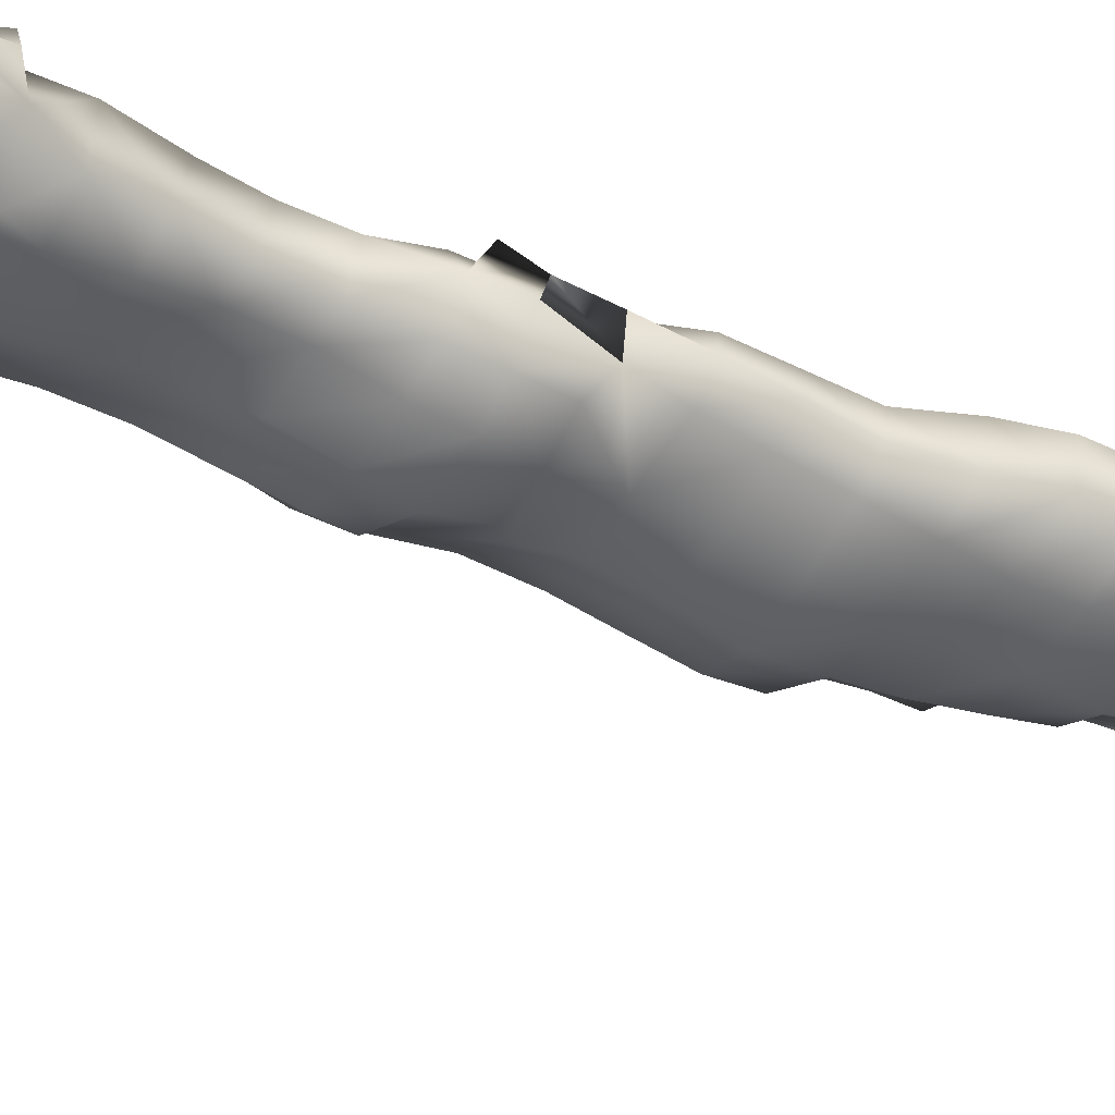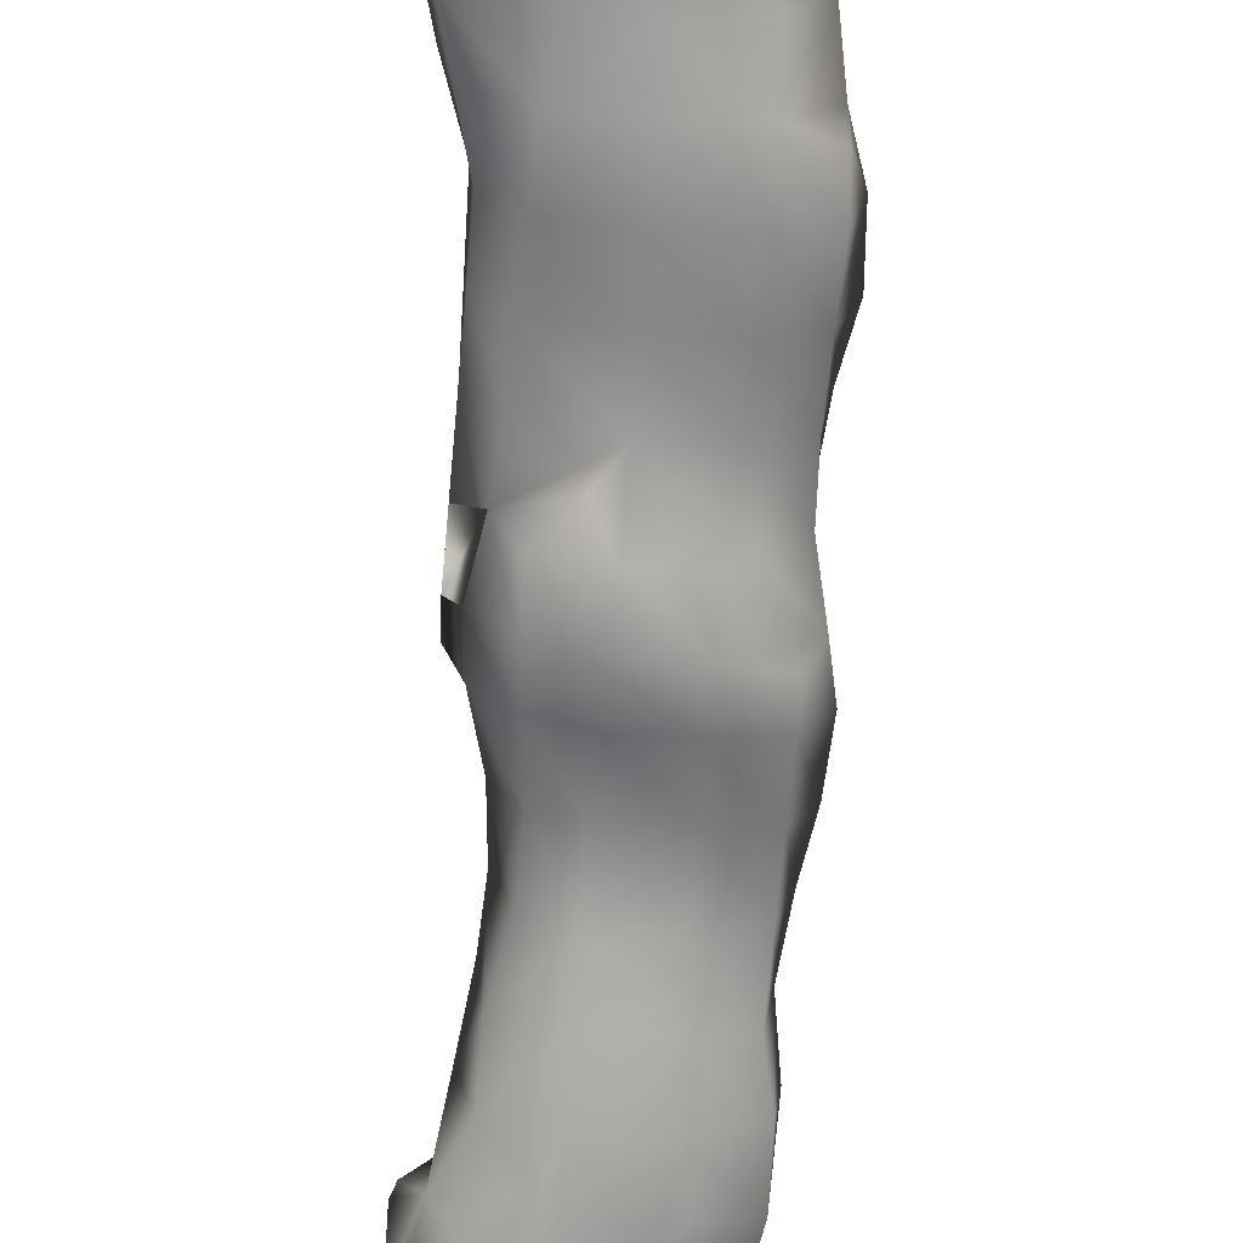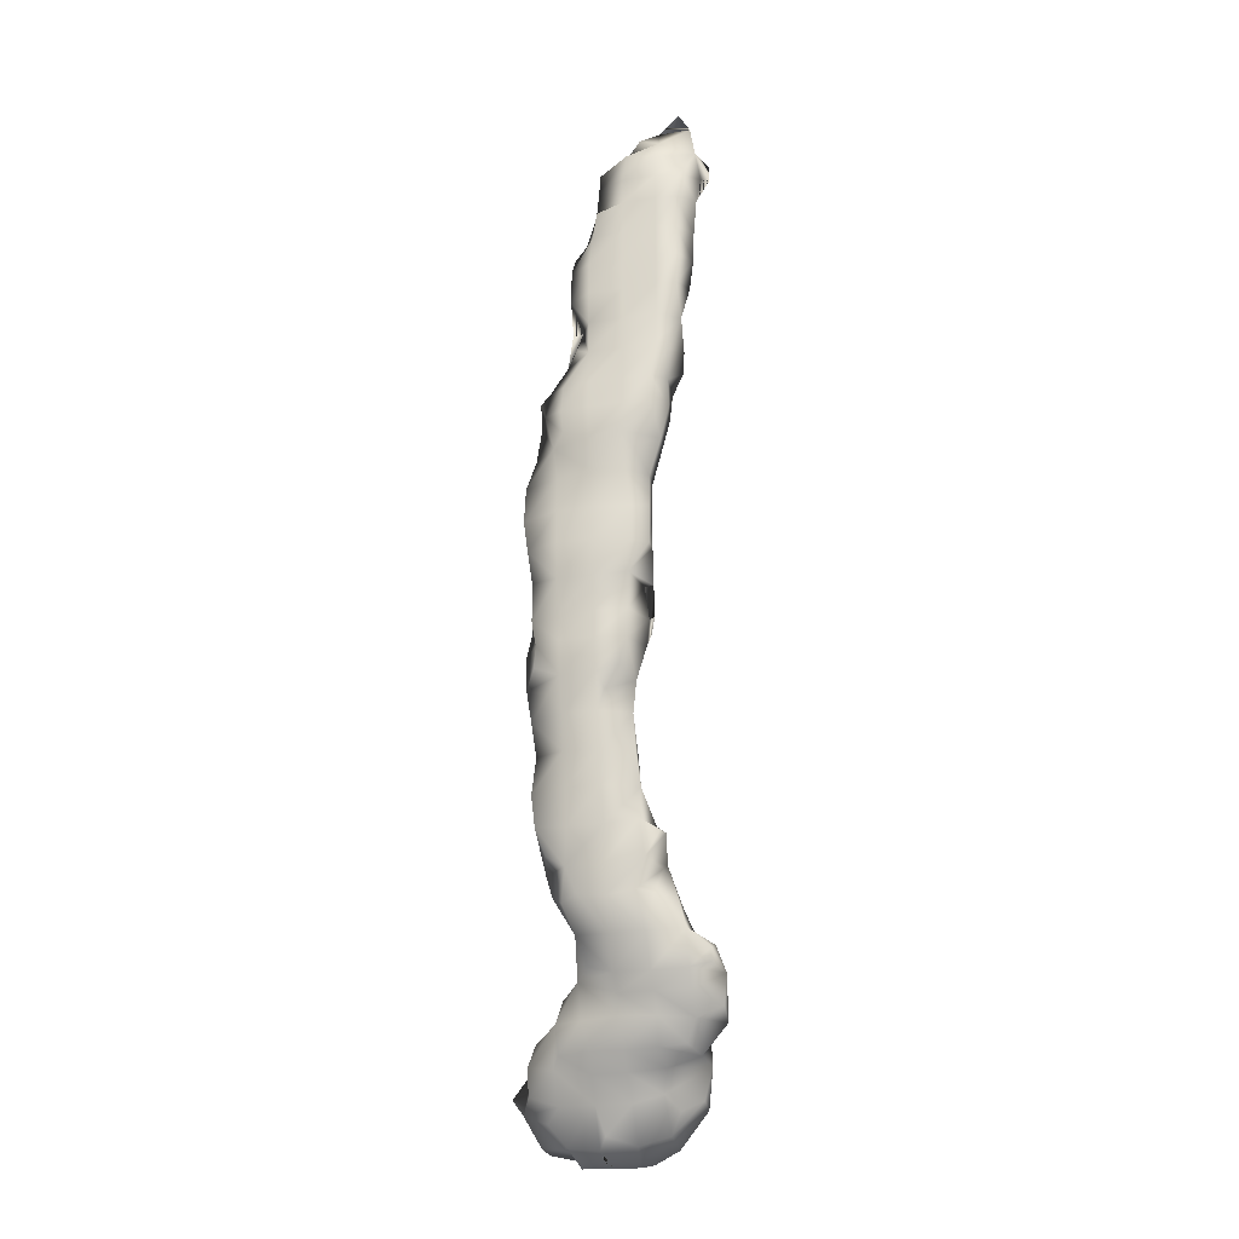
<metadata>
{"format":"obj","ext":"obj","renderer":"f3d","projection":"perspective","resolution":1024,"background":"white","views":[{"elev":-55.0,"azim":57.8,"up":"+Z"},{"elev":-61.3,"azim":175.1,"up":"+Z"},{"elev":-24.8,"azim":14.2,"up":"+Y"}]}
</metadata>
<code>
v 280 155 64
v 281.5 150.5 65.5
v 272.1 128.3 61.97
v 281.4 152.9 62.04
v 280.3 121.5 62
v 274 104.5 61.5
v 276.3 136.1 61.87
v 278.6 106.9 59.08
v 272 106.8 59.15
v 276 81.5 48.5
v 273.5 92.51 56.23
v 276.2 95.54 55.06
v 274.7 133.3 65.47
v 276.5 109.5 62.5
v 273.9 131.4 61.86
v 269.5 87.13 48.87
v 279 97.68 55.85
v 281.7 153.7 65.03
v 271.9 99.34 58.52
v 272 112 59.7
v 281 131.5 65.3
v 280.3 116.5 61.5
v 274.1 91 52.49
v 273 131.7 64.29
v 273.7 81.9 47.05
v 273.9 112.1 63.04
v 276.7 81.84 47.36
v 276.5 97.17 60.27
v 279.1 121.4 64.01
v 271.9 87.93 55.04
v 274.7 93.09 57.73
v 272.2 114.5 62.88
v 278.9 102.2 60.59
v 269.5 82.7 50.47
v 276.5 129 65.43
v 273.9 99.51 56.86
v 278.7 85.44 52.84
v 277 103 57.35
v 285.2 152 63.5
v 273.7 99.35 60.3
v 271.4 116.4 61.05
v 280.3 124 62
v 278.3 101.3 57.06
v 272.1 121.5 61.51
v 273.3 102.7 57.45
v 283.5 150.5 62.01
v 281 133.5 65.33
v 281 85.35 50.63
v 276.3 118.7 59.31
v 276.5 90 56.53
v 281.5 136.1 62.01
v 274.9 143.6 64.49
v 279.1 104.3 60.83
v 276.5 141 65.49
v 278.8 107.2 61.08
v 274 101.9 61.1
v 279.3 150.3 62.19
v 278.9 141.1 62.07
v 277 152 64.33
v 278.9 131.2 61.33
v 281.6 95.14 58.49
v 276.5 114.5 63.5
v 274 81.5 50
v 276.5 131.1 61.28
v 279 92.49 53
v 277 148 62.52
v 273.9 119 64.02
v 274 92.38 53.51
v 276.5 91.42 57
v 272.2 100.3 60
v 276.4 97.82 55.78
v 274.6 133.6 62.04
v 280.3 126.5 62
v 280 99.37 58.18
v 277.2 143.5 62.15
v 271.9 126.4 61.61
v 277 148 65.28
v 272.6 133 64
v 276.5 87.75 48.29
v 278.7 148.6 61.84
v 281.5 148.5 61.5
v 279 94.88 59.12
v 273.5 94.82 56.01
v 278.8 116.5 63.27
v 279 136 61.55
v 274 126.5 64.53
v 275.8 143.5 62.86
v 280.2 101.5 60
v 272 124 61.51
v 281.6 89.58 51.58
v 279.4 119.2 60.8
v 284.3 152.9 64.1
v 278.7 109.5 61.24
v 274.5 83 52.16
v 279.2 99.61 60.24
v 281.7 95.1 55.6
v 281.6 131.5 61.92
v 274 116.7 58.97
v 271.5 82.54 51
v 280.8 88.26 55
v 276.5 87.91 55.58
v 279 133.5 65.5
v 281.5 91.43 57
v 279.2 123.9 64.22
v 278.7 83.1 50.66
v 280.2 115 62
v 283.4 90.52 55.45
v 281.9 91 52.67
v 276.3 84.31 46.53
v 276.4 121.3 60.33
v 272 84.5 46.7
v 278.5 118.5 59.69
v 276.6 114.6 59.05
v 275 138.5 64
v 278.9 126.7 64.56
v 269.3 87.59 53.36
v 279.6 102.4 58.17
v 279 136 65.5
v 272 113 62.65
v 279 141 65.5
v 280 152.5 62.42
v 273.2 97.14 59.29
v 282 131.5 64.08
v 274 114.5 63.44
v 273.8 126.7 60.68
v 276.6 101.9 61.08
v 275.8 141 62.85
v 279.1 84.96 47.54
v 276.4 82.47 50.97
v 279.5 84.56 51.48
v 273 111 62.54
v 276.5 102 56.86
v 274.2 101.8 56.94
v 278.7 87.43 48.56
v 274 86.71 54.25
v 283.7 92.55 55.98
v 276.5 136 65.43
v 276.5 94.9 59.18
v 281.4 136.2 65.42
v 278.8 153.4 63.83
v 272 118.9 61.37
v 283 94 57.38
v 279.3 88.45 49.87
v 281.5 143.5 65.5
v 276.5 83 46.52
v 271.3 123.9 63.45
v 271.9 116.3 63.08
v 269.3 85.1 48.32
v 275 94 54.45
v 276.5 104.5 57.55
v 271.5 126.5 63.55
v 272.1 128.7 63.36
v 274.2 109.4 59.2
v 279.7 97.33 59.57
v 273.8 89.86 56.23
v 283 134.4 63.4
v 283 155 62.5
v 278.9 95.8 55.03
v 276.5 92.5 53.04
v 276.5 116.5 63.5
v 271.4 87.54 48.42
v 276.5 104.5 61.5
v 279 138.5 65.5
v 276.5 112 59.5
v 283 144 62.5
v 280.4 99.44 58.48
v 279.6 128.2 65.01
v 281.4 87.72 53.45
v 273.9 82.23 51.24
v 278 109.5 59.65
v 274 95.09 58.53
v 283.4 150.3 65.42
v 279 143.5 61.57
v 274 124 60.57
v 283.1 138.4 64.47
v 278.9 119.2 63.56
v 271.4 88.62 50
v 267.5 86 51
v 275.5 136.5 65
v 283.1 94.38 56.41
v 271.4 84.95 53.07
v 279.6 114.5 60.95
v 276.8 116.6 58.8
v 272.2 91.62 55
v 278.9 94.38 54.01
v 275 144.9 64
v 284 143.5 63.95
v 276.5 133.5 61.51
v 276.6 84.89 53.07
v 281.5 146 65.5
v 281 97.02 56.69
v 281.6 145.9 61.64
v 279.1 86.96 53.83
v 284 146 63.82
v 272 116 59.86
v 274.2 81.5 48.6
v 270.4 84 52
v 276.9 150.6 64.33
v 284.7 150.5 64.1
v 281 97.24 58.52
v 281.5 138.5 65.49
v 274 124 64.5
v 279.1 126.5 60.94
v 277 141.1 62.43
v 276.5 131.5 65.5
v 274 112 59.5
v 282.3 135.7 65.04
v 282.3 140 62.81
v 277.9 151.2 62.94
v 271.7 90 55.28
v 273.7 119.4 60.15
v 276.5 86.71 54.27
v 274 116.5 63.49
v 275 135.6 62.41
v 281.6 89.7 55.92
v 279.8 116.5 61
v 274 121.5 64.49
v 280.3 118.8 61.75
v 269.9 89.06 53.61
v 278.5 97.5 60.12
v 276.5 99.48 56.41
v 278 112 59.7
v 281.8 133.6 61.82
v 271.1 111.9 61.34
v 281.6 92.6 57.89
v 281.4 129.1 63.87
v 276.5 124 60.5
v 283.5 148.5 62.08
v 276.6 89.65 50.76
v 283 156.8 64
v 282 155 62.54
v 274.6 129.7 65.42
v 274.9 140.9 64.49
v 272 114.5 59.7
v 279 91.41 57
v 279 92.53 57.93
v 283 148.5 65.4
v 283 145.9 65.32
v 274 87.49 48.01
v 274 89.69 50.84
v 283.3 89.83 53.48
v 279 91 52.3
v 274.1 114.6 59.12
v 276.5 133.5 65.5
v 279 99.47 56.77
v 279.1 89.88 56.43
v 276.5 143.5 65.49
v 276.5 91 52.3
v 271.4 87.13 54.11
v 273.9 97.37 56.51
v 276.7 107 58.15
v 283 93 57.43
v 281.5 141 65.5
v 275.6 138.6 63.74
v 276.4 92.61 57.91
v 283 146.2 62.07
v 280.4 101.6 59
v 283.7 141.2 63.92
v 276.7 85.67 46.97
v 278.7 82.6 48.17
v 274.5 135.8 63.86
v 283.8 155.7 63.56
v 274 85 46.57
v 271.4 104.5 60.56
v 278.9 88.02 55.38
v 278.7 129.3 65.45
v 272 119.1 63.25
v 269.9 89.07 51.89
v 274.3 118.7 59.58
v 271 114.5 61.14
v 273.3 133.6 64.19
v 273.7 104.5 57.79
v 272 91.27 54
v 271.8 107.1 60.86
v 281.5 155.6 63.59
v 274.1 83 46.51
v 276.5 121.5 64.5
v 278.6 104.5 58.33
v 276.5 118.9 64.12
v 278.7 114.5 63.11
v 268.7 87.72 50.81
v 272 109.5 59.69
v 281.6 87.58 50.97
v 283 141 65.36
v 276.5 138.5 65.41
v 271.7 121.4 63.75
v 278.3 114.7 59.61
v 274 121.5 60.53
v 269.6 82.6 48.6
v 275.9 146.2 63.87
v 276.4 112.1 63.06
v 280.4 124.2 63.25
v 271.5 82.29 47.65
v 268.4 84.86 51.01
v 281.6 92.59 53.45
v 278 112.7 62.91
v 279.1 121.5 60.95
v 284.3 148.6 64.23
v 271.6 89.32 51.11
v 273.8 128.8 64.78
v 285.2 150.7 63.67
v 271.4 85.25 47.12
v 279 150.5 65.5
v 274 84.88 53.15
v 281.3 138.3 62.48
v 279 131.5 65.5
v 273.9 129.1 61.15
v 277.2 120.2 60
v 279 146 65.5
v 279.3 152.7 65.44
v 276.7 145.8 65.41
v 272 81.5 49
v 273.9 107 62.02
v 271.5 104.5 59.09
v 279.1 124 60.95
v 276.5 126.5 60.5
v 274.5 97.46 60.13
v 283.1 136.1 63.51
v 279 89.78 51.24
v 274 107.1 58.29
v 271.5 102.1 58.56
v 282.3 138.7 62.89
v 278.5 116.5 59.51
v 280.6 94 54.11
v 274.5 131.5 65.45
v 276.5 124 64.5
v 276.5 109.3 59.13
v 274 109.5 62.49
v 281.3 152.3 65.47
v 279 143.5 65.5
v 269.2 85.71 52.86
v 279 138.2 62.16
v 279 133.5 61.5
v 276.6 138.3 62.49
v 274.1 87.97 55.43
v 281.5 143.5 62
v 276.6 148.6 63.91
v 279 148.5 65.5
v 278.9 111.9 61.31
v 281.5 148.5 65.5
v 276.5 126.8 64.73
v 280.3 121.5 63
v 280.5 126.5 63.44
v 281 129.1 61.94
v 280.9 85.08 48.77
v 279 146 61.57
v 277 111 62.54
v 279.1 129 60.94
v 283.4 152.9 62.15
v 282.1 133.6 64.4
v 276.5 99.5 60.5
v 271.6 102.3 60.47
v 276.6 94.23 54.12
v 281.3 141.3 62.37
v 281 86.99 49
v 272.6 131.3 63.63
v 272.3 97.79 58.42
v 271.5 109.5 61.31
v 281.3 150.6 61.64
v 283.3 92.23 54.08
v 271.5 90.31 53.44
v 276.4 129.1 60.64
v 276.6 106.9 62.08
v 283 143.5 65.48
v 277.3 146 62.16
f 48 37 130
f 93 339 14
f 25 27 10
f 245 17 71
f 260 145 128
f 76 151 3
f 263 293 111
f 129 27 260
f 51 332 305
f 122 317 40
f 293 99 289
f 18 1 140
f 203 227 316
f 295 185 324
f 256 165 336
f 261 7 214
f 364 238 144
f 305 354 208
f 44 286 89
f 216 287 323
f 251 272 320
f 216 22 91
f 57 140 121
f 129 37 189
f 133 321 45
f 136 360 295
f 180 96 61
f 337 338 303
f 187 354 336
f 47 139 102
f 233 114 254
f 53 278 8
f 271 72 24
f 96 185 158
f 241 107 215
f 293 302 111
f 261 72 271
f 24 356 300
f 182 106 216
f 241 108 295
f 103 225 235
f 129 105 37
f 69 236 255
f 33 53 126
f 335 101 50
f 281 177 161
f 330 54 120
f 4 121 140
f 182 216 22
f 84 176 160
f 219 210 361
f 128 109 259
f 95 88 33
f 135 304 189
f 89 286 146
f 190 237 340
f 302 148 161
f 233 285 54
f 241 215 168
f 261 254 114
f 110 49 211
f 137 163 285
f 144 190 330
f 315 110 227
f 339 222 182
f 18 262 275
f 74 220 154
f 267 286 44
f 226 97 123
f 244 137 13
f 80 359 81
f 66 80 365
f 125 174 89
f 224 131 26
f 215 246 100
f 156 51 318
f 15 356 24
f 42 73 292
f 196 10 129
f 137 285 254
f 7 332 85
f 176 279 160
f 82 28 138
f 57 121 359
f 87 365 75
f 124 160 213
f 282 20 206
f 209 59 140
f 153 206 164
f 361 68 23
f 150 272 251
f 162 6 56
f 350 318 207
f 108 242 295
f 83 71 12
f 146 86 151
f 365 346 75
f 181 304 249
f 137 179 261
f 128 259 134
f 309 311 247
f 125 316 174
f 352 40 56
f 234 270 195
f 70 19 40
f 171 357 250
f 319 229 242
f 353 185 159
f 196 169 63
f 221 250 36
f 175 322 208
f 80 57 359
f 359 4 349
f 133 19 321
f 311 337 290
f 182 287 216
f 34 294 148
f 337 77 338
f 141 267 44
f 319 108 90
f 293 312 99
f 115 266 341
f 207 175 139
f 7 85 188
f 294 99 197
f 352 19 70
f 331 249 116
f 203 348 344
f 363 313 6
f 168 100 265
f 254 204 334
f 314 264 274
f 261 114 254
f 169 94 304
f 210 155 11
f 320 153 327
f 74 117 166
f 261 214 72
f 51 85 332
f 346 192 173
f 349 92 46
f 242 248 65
f 107 136 103
f 346 81 192
f 24 232 325
f 297 315 42
f 81 359 46
f 150 133 272
f 50 101 246
f 352 56 6
f 52 290 186
f 326 115 341
f 290 66 365
f 307 362 125
f 352 321 19
f 319 242 108
f 142 180 61
f 260 128 345
f 181 99 304
f 294 178 281
f 226 21 266
f 146 202 86
f 339 280 296
f 210 30 155
f 139 201 118
f 320 314 9
f 251 320 327
f 62 124 26
f 317 351 40
f 96 158 17
f 281 116 268
f 35 306 205
f 65 159 185
f 258 208 354
f 95 33 351
f 15 307 356
f 122 40 357
f 134 79 143
f 67 286 267
f 332 58 354
f 263 259 109
f 93 170 339
f 205 325 232
f 5 297 42
f 110 308 49
f 125 89 76
f 36 250 19
f 276 293 263
f 193 168 265
f 89 146 151
f 166 257 95
f 257 117 88
f 271 356 78
f 196 25 10
f 346 80 81
f 139 175 201
f 8 327 170
f 36 19 133
f 261 179 254
f 55 363 162
f 72 188 15
f 269 211 49
f 18 275 1
f 337 80 66
f 53 162 126
f 361 240 299
f 265 100 246
f 129 260 105
f 364 144 253
f 171 255 138
f 318 322 175
f 25 145 27
f 335 155 30
f 104 292 115
f 24 300 232
f 271 78 24
f 79 229 143
f 223 333 51
f 224 358 131
f 64 333 60
f 12 71 17
f 215 100 168
f 245 43 74
f 37 193 212
f 196 63 169
f 298 199 172
f 192 336 173
f 239 177 240
f 332 354 305
f 361 273 68
f 334 204 58
f 119 26 32
f 200 191 166
f 215 103 235
f 23 159 248
f 134 259 79
f 154 82 61
f 309 338 311
f 326 202 217
f 329 310 303
f 251 8 278
f 187 165 194
f 112 308 91
f 132 133 150
f 217 202 286
f 311 290 52
f 350 223 156
f 117 278 53
f 92 199 46
f 195 270 41
f 119 32 224
f 13 261 271
f 169 99 312
f 119 224 26
f 118 163 137
f 284 187 364
f 92 39 199
f 171 122 357
f 42 315 73
f 136 225 103
f 68 159 23
f 236 82 255
f 193 265 101
f 160 279 213
f 18 140 310
f 237 172 340
f 279 67 213
f 137 254 179
f 118 137 244
f 357 40 19
f 41 211 269
f 225 61 236
f 4 157 349
f 245 221 43
f 194 165 256
f 9 282 153
f 147 213 67
f 120 163 253
f 307 76 3
f 124 213 147
f 283 90 168
f 348 316 362
f 350 207 47
f 162 363 6
f 358 20 282
f 207 139 47
f 294 181 331
f 91 110 297
f 283 48 345
f 52 186 87
f 280 62 291
f 58 204 75
f 200 61 191
f 142 61 225
f 163 201 253
f 69 246 235
f 135 189 212
f 170 327 222
f 176 29 279
f 216 91 84
f 16 281 161
f 34 148 289
f 129 94 169
f 3 151 152
f 283 168 193
f 95 28 220
f 166 117 257
f 5 342 176
f 262 230 275
f 318 305 322
f 147 67 267
f 18 310 329
f 238 190 144
f 297 110 315
f 45 321 272
f 349 262 92
f 337 198 57
f 96 191 61
f 224 32 270
f 5 42 342
f 175 258 284
f 234 98 243
f 41 147 141
f 225 236 235
f 219 116 210
f 58 336 354
f 316 227 174
f 243 206 20
f 136 295 96
f 194 228 298
f 294 281 148
f 4 140 275
f 43 221 132
f 280 84 62
f 57 198 209
f 7 334 332
f 142 136 180
f 35 232 300
f 16 161 148
f 92 2 172
f 62 160 124
f 277 326 217
f 344 348 97
f 330 247 54
f 223 60 333
f 164 206 113
f 74 95 220
f 2 303 338
f 263 302 239
f 33 126 351
f 326 341 202
f 194 256 228
f 233 254 285
f 241 90 108
f 313 358 274
f 52 87 127
f 91 22 218
f 210 116 249
f 229 240 248
f 221 71 250
f 83 250 71
f 43 38 117
f 290 365 87
f 228 46 199
f 83 171 250
f 224 234 20
f 280 216 84
f 272 321 314
f 305 208 322
f 339 296 347
f 355 143 283
f 353 149 12
f 229 248 242
f 58 173 336
f 255 82 138
f 169 304 99
f 293 289 302
f 226 167 343
f 182 22 106
f 135 335 30
f 346 173 75
f 41 269 98
f 284 253 201
f 144 120 253
f 95 351 28
f 353 12 158
f 58 75 173
f 220 28 82
f 283 143 90
f 93 8 170
f 311 77 337
f 352 264 321
f 196 169 312
f 323 49 112
f 328 291 26
f 196 312 293
f 102 205 306
f 307 3 152
f 291 62 26
f 73 203 344
f 262 231 275
f 284 364 253
f 31 255 171
f 174 288 44
f 96 17 191
f 323 112 91
f 153 282 206
f 214 7 72
f 124 147 32
f 283 37 48
f 262 275 230
f 268 116 219
f 50 11 155
f 144 330 120
f 25 276 145
f 137 261 13
f 290 87 186
f 250 357 19
f 92 172 199
f 164 113 287
f 132 150 38
f 25 293 276
f 298 199 301
f 187 194 238
f 141 44 288
f 47 306 21
f 335 212 101
f 157 231 262
f 171 138 317
f 127 75 204
f 127 204 254
f 35 205 232
f 295 324 96
f 192 81 228
f 74 166 95
f 89 151 76
f 280 182 216
f 127 254 233
f 295 242 65
f 34 99 294
f 61 82 236
f 65 248 159
f 300 356 152
f 184 68 273
f 38 150 278
f 224 270 234
f 24 78 356
f 98 183 243
f 13 24 325
f 55 93 363
f 216 218 22
f 164 287 222
f 341 300 86
f 339 170 222
f 140 1 275
f 216 106 22
f 363 14 313
f 2 340 172
f 263 239 259
f 259 239 79
f 81 46 228
f 329 303 2
f 182 222 287
f 67 217 286
f 73 344 343
f 192 228 256
f 241 136 107
f 359 121 4
f 277 104 326
f 194 298 237
f 264 313 274
f 104 115 326
f 281 331 116
f 309 340 338
f 243 113 206
f 241 168 90
f 91 176 84
f 276 263 109
f 11 69 255
f 302 289 148
f 251 327 8
f 92 199 301
f 276 109 145
f 327 153 164
f 92 18 329
f 362 316 125
f 162 56 126
f 136 96 180
f 51 333 85
f 344 226 343
f 88 117 33
f 128 355 345
f 341 35 300
f 260 27 145
f 96 324 185
f 198 59 209
f 32 41 270
f 203 316 348
f 107 103 215
f 68 149 353
f 247 52 233
f 197 99 181
f 43 132 38
f 339 182 280
f 64 362 307
f 4 231 157
f 74 200 166
f 143 319 90
f 74 154 200
f 350 156 318
f 341 86 202
f 261 334 7
f 143 229 319
f 252 136 142
f 365 80 346
f 34 289 99
f 32 147 41
f 281 268 299
f 87 75 127
f 97 60 223
f 239 161 177
f 118 201 163
f 174 44 89
f 304 94 189
f 355 283 345
f 245 71 221
f 42 292 342
f 10 27 129
f 315 203 73
f 351 126 40
f 216 323 91
f 41 141 211
f 69 235 236
f 132 36 133
f 271 24 356
f 344 97 226
f 129 189 94
f 298 172 237
f 91 308 110
f 318 51 305
f 296 291 347
f 226 123 21
f 311 338 77
f 62 84 160
f 288 110 211
f 244 13 325
f 138 28 317
f 264 6 313
f 243 183 113
f 83 12 149
f 245 74 166
f 105 48 130
f 241 295 360
f 79 239 229
f 252 142 225
f 210 249 30
f 361 184 273
f 9 314 274
f 47 102 306
f 348 362 64
f 266 21 306
f 115 343 167
f 285 163 120
f 328 26 131
f 74 43 117
f 215 235 246
f 244 325 205
f 261 254 334
f 287 183 323
f 117 53 33
f 132 221 36
f 224 20 358
f 53 8 55
f 227 110 288
f 141 288 211
f 52 127 233
f 188 64 15
f 291 14 347
f 135 249 304
f 193 101 212
f 258 187 284
f 37 212 189
f 321 264 314
f 28 351 317
f 247 311 52
f 348 60 97
f 287 113 183
f 307 152 356
f 7 188 72
f 123 47 21
f 328 358 313
f 240 23 248
f 258 354 187
f 154 220 82
f 68 353 159
f 134 143 355
f 286 202 146
f 187 336 165
f 348 64 60
f 335 50 155
f 200 154 61
f 141 147 267
f 72 15 24
f 133 45 272
f 92 301 39
f 341 266 35
f 29 342 104
f 135 212 335
f 95 257 88
f 328 131 358
f 67 277 217
f 349 157 262
f 239 240 229
f 38 278 117
f 4 275 231
f 40 126 56
f 150 251 278
f 315 227 203
f 190 340 309
f 92 262 18
f 102 244 205
f 328 313 14
f 252 225 136
f 300 152 151
f 283 193 37
f 115 292 343
f 174 227 288
f 268 219 361
f 294 331 281
f 361 23 240
f 352 70 40
f 238 237 190
f 175 284 201
f 334 58 332
f 139 118 102
f 102 118 244
f 2 338 340
f 195 41 98
f 123 350 47
f 104 342 292
f 245 191 17
f 188 333 64
f 31 171 11
f 263 111 302
f 296 280 291
f 192 256 336
f 234 195 98
f 199 39 301
f 187 238 364
f 196 293 25
f 59 310 140
f 105 130 37
f 50 69 11
f 198 310 59
f 298 301 199
f 184 11 68
f 327 164 222
f 228 199 298
f 359 349 46
f 115 167 266
f 11 83 68
f 29 104 277
f 91 5 218
f 337 57 80
f 245 166 191
f 238 194 237
f 91 218 176
f 207 318 175
f 53 55 162
f 190 309 330
f 234 243 20
f 361 210 184
f 156 223 51
f 352 6 264
f 9 274 282
f 13 271 24
f 285 120 54
f 233 254 114
f 295 65 185
f 93 14 363
f 123 97 223
f 281 299 177
f 269 49 98
f 218 5 176
f 16 148 281
f 31 11 255
f 302 161 239
f 83 149 68
f 86 300 151
f 123 223 350
f 196 129 169
f 135 30 249
f 328 14 291
f 98 49 183
f 265 246 101
f 241 360 136
f 337 303 198
f 216 91 218
f 175 208 258
f 307 125 76
f 73 343 292
f 294 197 181
f 279 29 277
f 91 297 5
f 171 317 122
f 105 345 48
f 50 246 69
f 274 358 282
f 226 266 167
f 294 281 178
f 303 310 198
f 92 329 2
f 290 337 66
f 105 260 345
f 57 209 140
f 12 17 158
f 320 9 153
f 11 171 83
f 35 266 306
f 279 277 67
f 176 342 29
f 339 347 14
f 183 49 323
f 15 64 307
f 128 145 109
f 128 134 355
f 181 249 331
f 210 11 184
f 26 124 32
f 320 272 314
f 268 361 299
f 330 309 247
f 353 158 185
f 240 177 299
f 55 8 93
f 112 49 308
f 247 233 54
f 188 85 333

</code>
